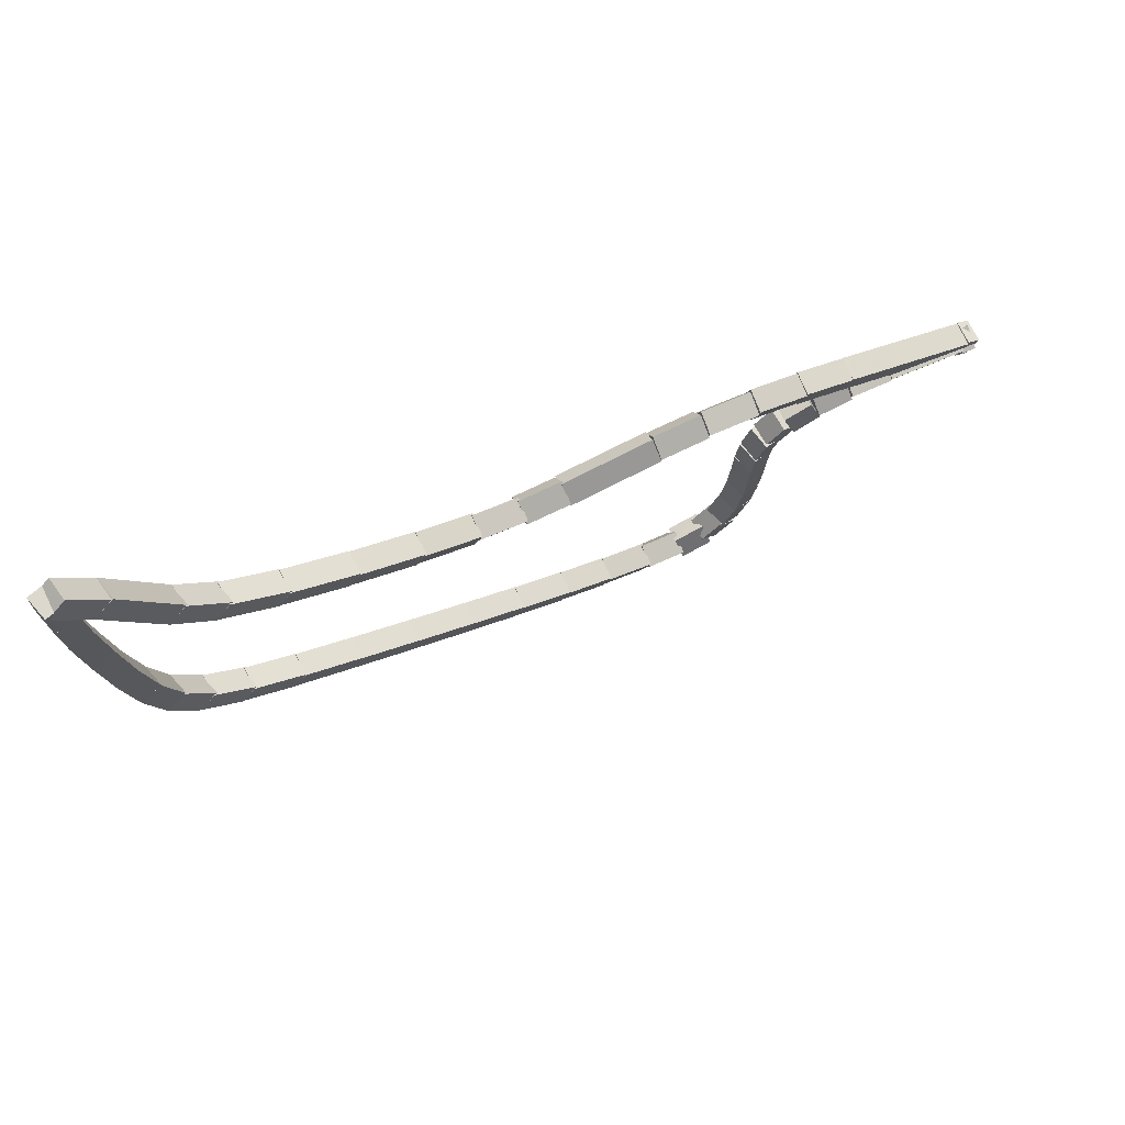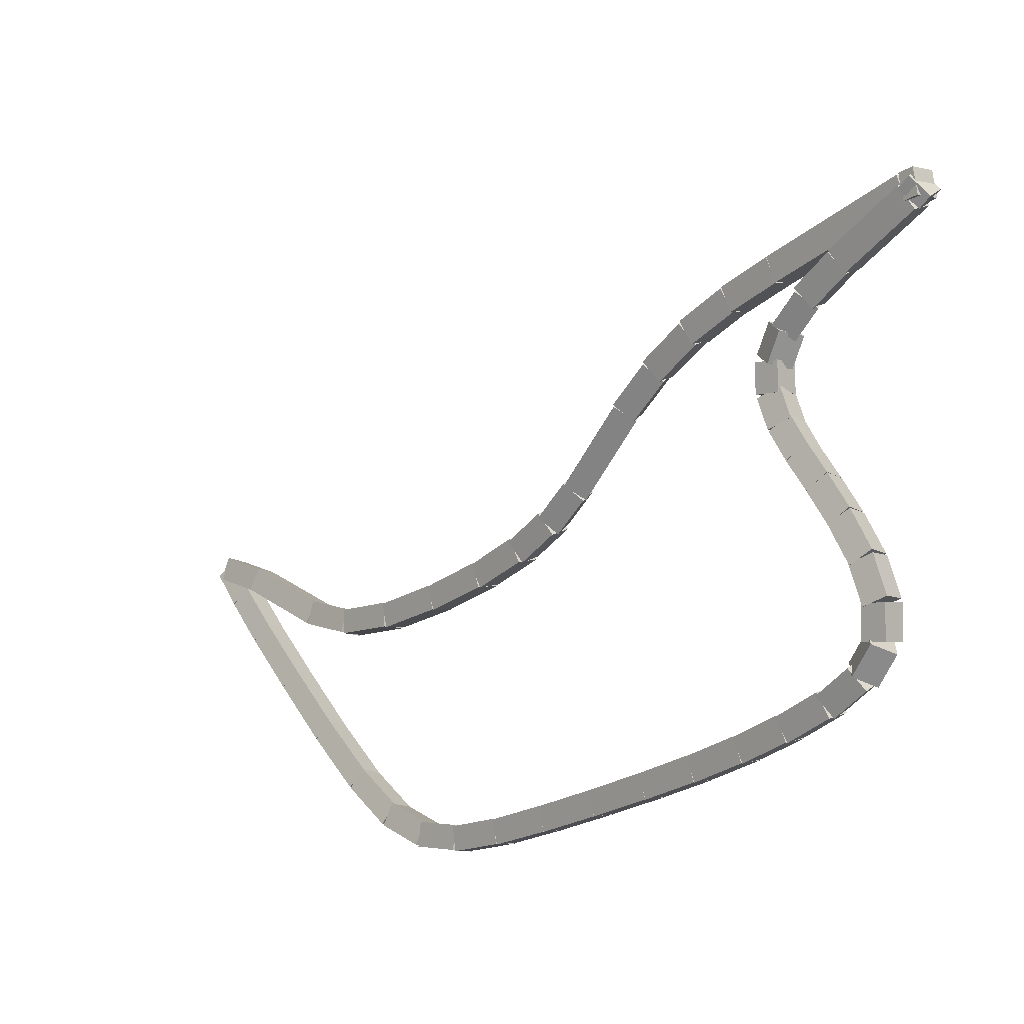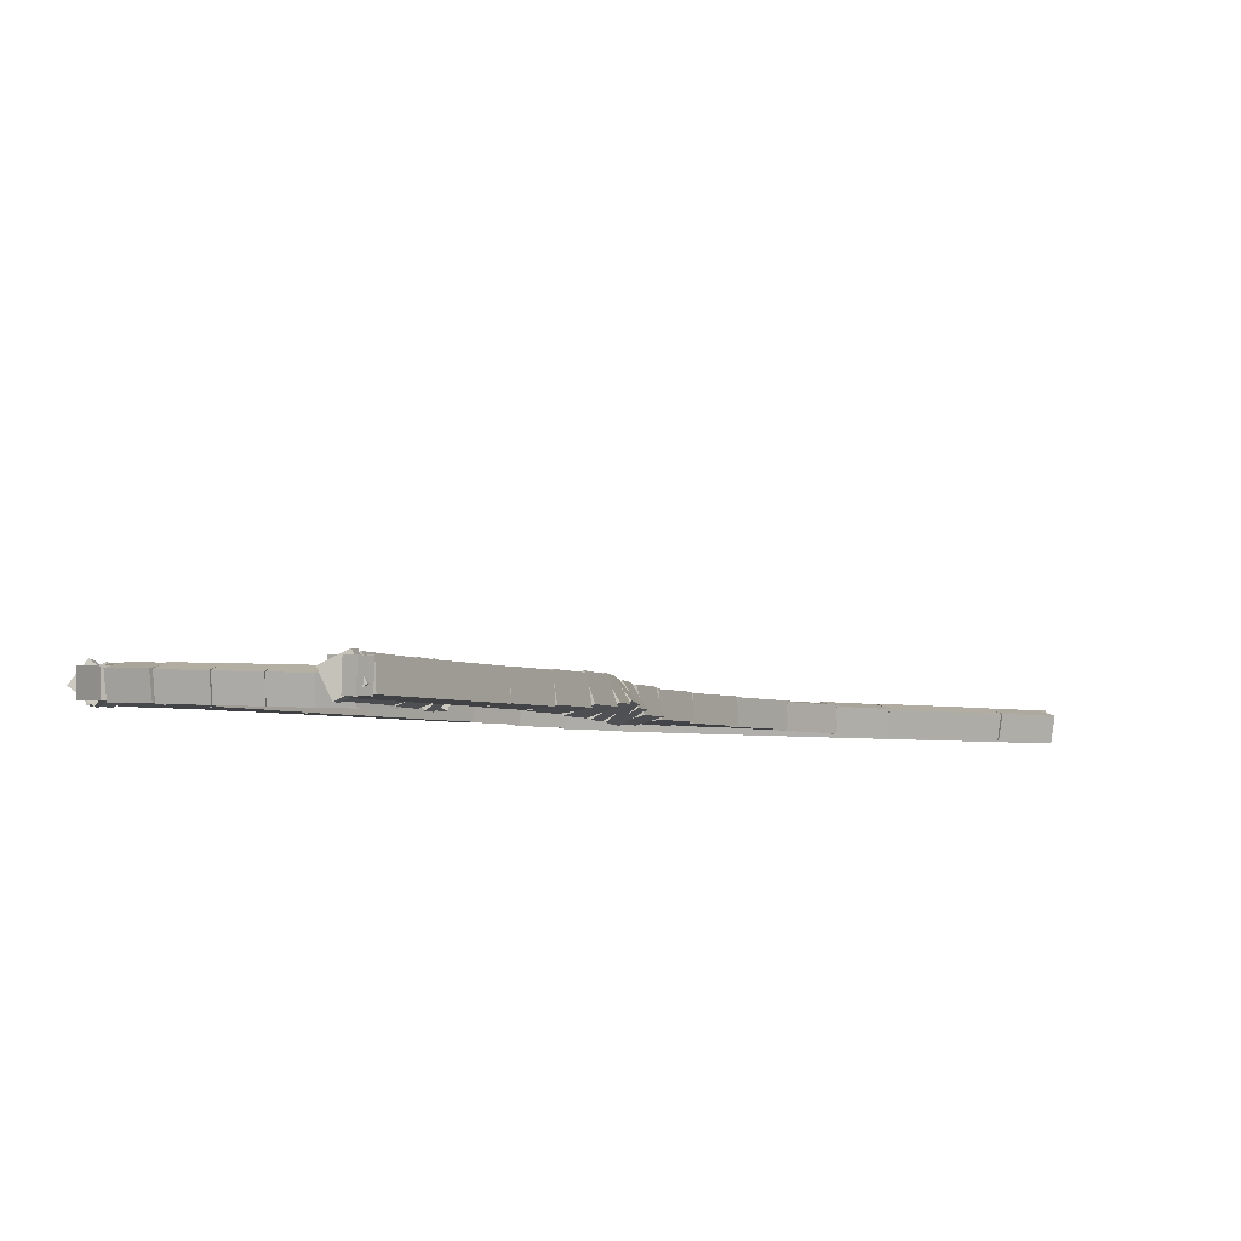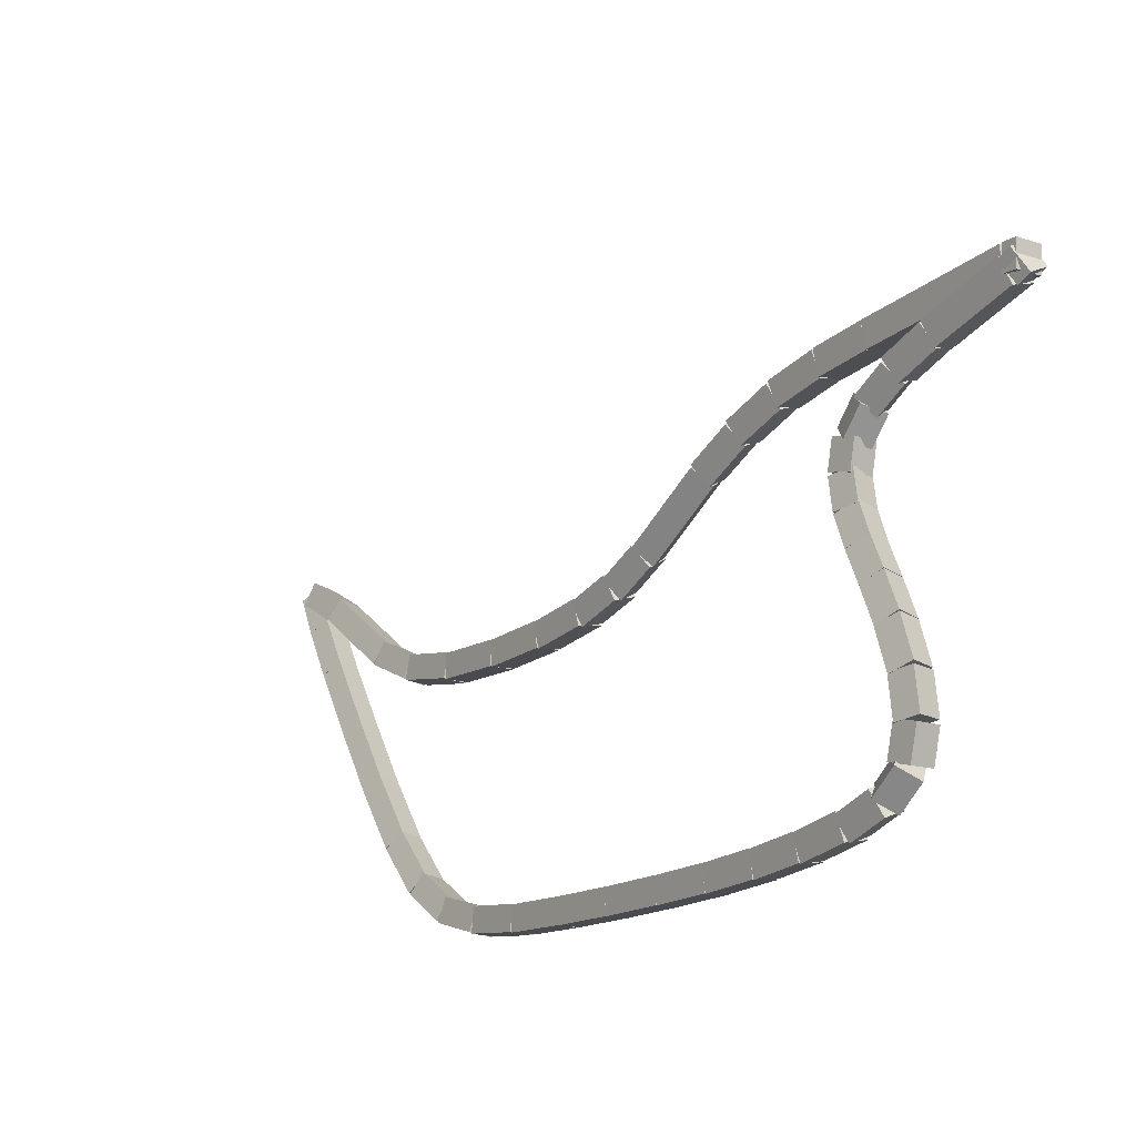
<metadata>
{"format":"obj","ext":"obj","renderer":"f3d","projection":"perspective","resolution":1024,"background":"white","views":[{"elev":20.8,"azim":-84.0,"up":"+Y"},{"elev":47.2,"azim":25.3,"up":"+Z"},{"elev":56.9,"azim":146.6,"up":"+Z"},{"elev":46.5,"azim":36.6,"up":"+Z"}]}
</metadata>
<code>
g name
v 22.8 13.99 0.05129
v 22.7 13.82 0.2503
v 22.56 13.68 0.05129
v 22.66 13.85 -0.1477
v 22.43 14.29 0.0989
v 22.32 14.12 0.2979
v 22.18 13.98 0.0989
v 22.29 14.15 -0.1001
f 1 2 3 4
f 6 2 1 5
f 5 1 4 8
f 6 5 8 7
f 8 4 3 7
f 7 3 2 6
g name
v 23.31 13.61 0.01833
v 23.2 13.44 0.2181
v 23.07 13.29 0.01833
v 23.18 13.46 -0.1814
v 22.8 14 0.05129
v 22.69 13.83 0.251
v 22.56 13.68 0.05129
v 22.67 13.84 -0.1484
f 9 10 11 12
f 14 10 9 13
f 13 9 12 16
f 14 13 16 15
f 16 12 11 15
f 15 11 10 14
g name
v 23.99 13.12 0.003677
v 23.87 12.96 0.2036
v 23.75 12.8 0.003677
v 23.87 12.96 -0.1963
v 23.31 13.61 0.01833
v 23.2 13.45 0.2183
v 23.08 13.29 0.01833
v 23.19 13.45 -0.1816
f 17 18 19 20
f 22 18 17 21
f 21 17 20 24
f 22 21 24 23
f 24 20 19 23
f 23 19 18 22
g name
v 24.74 12.59 0.002501
v 24.62 12.43 0.2025
v 24.5 12.27 0.002501
v 24.62 12.43 -0.1975
v 23.99 13.12 0.003677
v 23.87 12.96 0.2037
v 23.76 12.8 0.003677
v 23.87 12.96 -0.1963
f 25 26 27 28
f 30 26 25 29
f 29 25 28 32
f 30 29 32 31
f 32 28 27 31
f 31 27 26 30
g name
v 25.45 12.11 0.0354
v 25.34 11.95 0.2353
v 25.23 11.78 0.0354
v 25.35 11.94 -0.1645
v 24.73 12.6 0.002501
v 24.61 12.43 0.2024
v 24.51 12.26 0.002501
v 24.63 12.43 -0.1974
f 33 34 35 36
f 38 34 33 37
f 37 33 36 40
f 38 37 40 39
f 40 36 35 39
f 39 35 34 38
g name
v 26.06 11.75 0.1368
v 25.94 11.59 0.3348
v 25.86 11.41 0.1368
v 25.98 11.56 -0.06124
v 25.44 12.12 0.0354
v 25.32 11.96 0.2334
v 25.24 11.77 0.0354
v 25.37 11.93 -0.1626
f 41 42 43 44
f 46 42 41 45
f 45 41 44 48
f 46 45 48 47
f 48 44 43 47
f 47 43 42 46
g name
v 26.58 11.54 0.3641
v 26.43 11.38 0.5506
v 26.43 11.17 0.3641
v 26.57 11.33 0.1777
v 26.04 11.76 0.1368
v 25.89 11.61 0.3233
v 25.88 11.39 0.1368
v 26.03 11.55 -0.04968
f 49 50 51 52
f 54 50 49 53
f 53 49 52 56
f 54 53 56 55
f 56 52 51 55
f 55 51 50 54
g name
v 27.04 11.45 0.7254
v 26.89 11.28 0.8885
v 26.96 11.06 0.7254
v 27.11 11.23 0.5623
v 26.54 11.55 0.3641
v 26.39 11.38 0.5273
v 26.46 11.16 0.3641
v 26.62 11.33 0.201
f 57 58 59 60
f 62 58 57 61
f 61 57 60 64
f 62 61 64 63
f 64 60 59 63
f 63 59 58 62
g name
v 27.54 11.43 1.216
v 27.39 11.24 1.362
v 27.52 11.03 1.216
v 27.66 11.22 1.069
v 27.01 11.46 0.7254
v 26.87 11.26 0.8718
v 26.99 11.06 0.7254
v 27.14 11.25 0.579
f 65 66 67 68
f 70 66 65 69
f 69 65 68 72
f 70 69 72 71
f 72 68 67 71
f 71 67 66 70
g name
v 28.08 11.44 1.784
v 27.94 11.24 1.924
v 28.09 11.04 1.784
v 28.23 11.24 1.644
v 27.52 11.43 1.216
v 27.38 11.23 1.356
v 27.53 11.03 1.216
v 27.67 11.23 1.076
f 73 74 75 76
f 78 74 73 77
f 77 73 76 80
f 78 77 80 79
f 80 76 75 79
f 79 75 74 78
g name
v 28.65 11.46 2.384
v 28.51 11.25 2.522
v 28.66 11.06 2.384
v 28.8 11.26 2.246
v 28.08 11.44 1.784
v 27.94 11.23 1.922
v 28.09 11.04 1.784
v 28.23 11.24 1.646
f 81 82 83 84
f 86 82 81 85
f 85 81 84 88
f 86 85 88 87
f 88 84 83 87
f 87 83 82 86
g name
v 29.2 11.49 2.976
v 29.06 11.28 3.112
v 29.22 11.09 2.976
v 29.35 11.3 2.839
v 28.65 11.46 2.384
v 28.51 11.25 2.521
v 28.67 11.06 2.384
v 28.8 11.27 2.248
f 89 90 91 92
f 94 90 89 93
f 93 89 92 96
f 94 93 96 95
f 96 92 91 95
f 95 91 90 94
g name
v 29.69 11.52 3.521
v 29.56 11.31 3.656
v 29.72 11.12 3.521
v 29.85 11.33 3.386
v 29.19 11.49 2.976
v 29.06 11.28 3.111
v 29.22 11.09 2.976
v 29.36 11.3 2.841
f 97 98 99 100
f 102 98 97 101
f 101 97 100 104
f 102 101 104 103
f 104 100 99 103
f 103 99 98 102
g name
v 30.14 11.57 4.045
v 30.01 11.35 4.176
v 30.18 11.17 4.045
v 30.31 11.39 3.913
v 29.68 11.52 3.521
v 29.56 11.31 3.653
v 29.73 11.12 3.521
v 29.85 11.34 3.389
f 105 106 107 108
f 110 106 105 109
f 109 105 108 112
f 110 109 112 111
f 112 108 107 111
f 111 107 106 110
g name
v 30.52 11.63 4.532
v 30.4 11.41 4.659
v 30.59 11.24 4.532
v 30.71 11.46 4.405
v 30.13 11.57 4.045
v 30.01 11.35 4.172
v 30.19 11.17 4.045
v 30.31 11.4 3.917
f 113 114 115 116
f 118 114 113 117
f 117 113 116 120
f 118 117 120 119
f 120 116 115 119
f 119 115 114 118
g name
v 30.86 11.72 5.012
v 30.76 11.49 5.133
v 30.96 11.33 5.012
v 31.06 11.56 4.891
v 30.51 11.63 4.532
v 30.4 11.4 4.653
v 30.61 11.24 4.532
v 30.71 11.47 4.411
f 121 122 123 124
f 126 122 121 125
f 125 121 124 128
f 126 125 128 127
f 128 124 123 127
f 127 123 122 126
g name
v 31.06 11.82 5.424
v 31 11.57 5.533
v 31.24 11.47 5.424
v 31.3 11.72 5.315
v 30.82 11.7 5.012
v 30.76 11.45 5.121
v 31 11.35 5.012
v 31.06 11.6 4.903
f 129 130 131 132
f 134 130 129 133
f 133 129 132 136
f 134 133 136 135
f 136 132 131 135
f 135 131 130 134
g name
v 31.05 11.91 5.766
v 31.16 11.67 5.867
v 31.42 11.74 5.766
v 31.31 11.98 5.665
v 30.97 11.73 5.424
v 31.07 11.49 5.525
v 31.33 11.56 5.424
v 31.22 11.8 5.323
f 137 138 139 140
f 142 138 137 141
f 141 137 140 144
f 142 141 144 143
f 144 140 139 143
f 143 139 138 142
g name
v 30.93 12 6.006
v 31.17 11.97 6.16
v 31.29 12.17 6.006
v 31.05 12.2 5.853
v 31.05 11.74 5.766
v 31.29 11.71 5.919
v 31.41 11.91 5.766
v 31.18 11.94 5.613
f 145 146 147 148
f 150 146 145 149
f 149 145 148 152
f 150 149 152 151
f 152 148 147 151
f 151 147 146 150
g name
v 30.69 12.27 6.175
v 30.89 12.34 6.36
v 30.99 12.53 6.175
v 30.79 12.45 5.99
v 30.96 11.95 6.006
v 31.16 12.03 6.192
v 31.26 12.22 6.006
v 31.06 12.14 5.821
f 153 154 155 156
f 158 154 153 157
f 157 153 156 160
f 158 157 160 159
f 160 156 155 159
f 159 155 154 158
g name
v 30.35 12.57 6.277
v 30.52 12.69 6.473
v 30.62 12.87 6.277
v 30.46 12.75 6.082
v 30.7 12.25 6.175
v 30.87 12.37 6.371
v 30.97 12.55 6.175
v 30.81 12.43 5.98
f 161 162 163 164
f 166 162 161 165
f 165 161 164 168
f 166 165 168 167
f 168 164 163 167
f 167 163 162 166
g name
v 30.02 12.84 6.339
v 30.17 12.98 6.537
v 30.28 13.15 6.339
v 30.13 13.02 6.141
v 30.36 12.56 6.277
v 30.51 12.7 6.476
v 30.62 12.87 6.277
v 30.47 12.74 6.079
f 169 170 171 172
f 174 170 169 173
f 173 169 172 176
f 174 173 176 175
f 176 172 171 175
f 175 171 170 174
g name
v 29.72 13.1 6.385
v 29.86 13.24 6.584
v 29.97 13.41 6.385
v 29.82 13.26 6.186
v 30.03 12.84 6.339
v 30.17 12.98 6.538
v 30.28 13.15 6.339
v 30.13 13.01 6.14
f 177 178 179 180
f 182 178 177 181
f 181 177 180 184
f 182 181 184 183
f 184 180 179 183
f 183 179 178 182
g name
v 29.43 13.34 6.449
v 29.59 13.47 6.646
v 29.7 13.64 6.449
v 29.54 13.51 6.252
v 29.71 13.1 6.385
v 29.87 13.23 6.582
v 29.97 13.4 6.385
v 29.82 13.27 6.188
f 185 186 187 188
f 190 186 185 189
f 189 185 188 192
f 190 189 192 191
f 192 188 187 191
f 191 187 186 190
g name
v 29.2 13.6 6.575
v 29.39 13.68 6.762
v 29.49 13.87 6.575
v 29.3 13.79 6.388
v 29.42 13.36 6.449
v 29.61 13.44 6.636
v 29.71 13.63 6.449
v 29.52 13.54 6.262
f 193 194 195 196
f 198 194 193 197
f 197 193 196 200
f 198 197 200 199
f 200 196 195 199
f 199 195 194 198
g name
v 29.05 13.87 6.777
v 29.29 13.85 6.933
v 29.41 14.05 6.777
v 29.17 14.07 6.62
v 29.17 13.64 6.575
v 29.4 13.63 6.731
v 29.52 13.83 6.575
v 29.29 13.85 6.418
f 201 202 203 204
f 206 202 201 205
f 205 201 204 208
f 206 205 208 207
f 208 204 203 207
f 207 203 202 206
g name
v 29.06 14.18 7.078
v 29.23 13.99 7.187
v 29.45 14.13 7.078
v 29.28 14.32 6.969
v 29.03 13.99 6.777
v 29.21 13.8 6.886
v 29.43 13.93 6.777
v 29.25 14.13 6.667
f 209 210 211 212
f 214 210 209 213
f 213 209 212 216
f 214 213 216 215
f 216 212 211 215
f 215 211 210 214
g name
v 29.26 14.45 7.451
v 29.29 14.19 7.552
v 29.55 14.17 7.451
v 29.53 14.44 7.351
v 29.11 14.29 7.078
v 29.13 14.03 7.179
v 29.4 14.02 7.078
v 29.37 14.28 6.977
f 217 218 219 220
f 222 218 217 221
f 221 217 220 224
f 222 221 224 223
f 224 220 219 223
f 223 219 218 222
g name
v 29.57 14.63 7.902
v 29.51 14.37 8.01
v 29.76 14.27 7.902
v 29.81 14.53 7.793
v 29.31 14.49 7.451
v 29.26 14.23 7.56
v 29.5 14.14 7.451
v 29.55 14.39 7.343
f 225 226 227 228
f 230 226 225 229
f 229 225 228 232
f 230 229 232 231
f 232 228 227 231
f 231 227 226 230
g name
v 30.12 14.85 8.741
v 30.04 14.6 8.854
v 30.27 14.48 8.741
v 30.35 14.73 8.628
v 29.59 14.64 7.902
v 29.51 14.39 8.015
v 29.74 14.26 7.902
v 29.82 14.51 7.788
f 233 234 235 236
f 238 234 233 237
f 237 233 236 240
f 238 237 240 239
f 240 236 235 239
f 239 235 234 238
g name
v 30.16 14.88 8.888
v 30.13 14.62 8.993
v 30.39 14.55 8.888
v 30.41 14.81 8.783
v 30.08 14.83 8.741
v 30.06 14.57 8.846
v 30.31 14.5 8.741
v 30.34 14.76 8.636
f 241 242 243 244
f 246 242 241 245
f 245 241 244 248
f 246 245 248 247
f 248 244 243 247
f 247 243 242 246
g name
v 30.14 14.52 8.763
v 30 14.72 8.906
v 30.15 14.92 8.763
v 30.29 14.72 8.62
v 30.27 14.52 8.888
v 30.13 14.72 9.031
v 30.27 14.92 8.888
v 30.41 14.71 8.746
f 249 250 251 252
f 254 250 249 253
f 253 249 252 256
f 254 253 256 255
f 256 252 251 255
f 255 251 250 254
g name
v 29.02 14.38 7.416
v 28.84 14.56 7.547
v 28.97 14.78 7.416
v 29.14 14.6 7.286
v 30.17 14.52 8.763
v 29.99 14.7 8.893
v 30.12 14.92 8.763
v 30.3 14.74 8.632
f 257 258 259 260
f 262 258 257 261
f 261 257 260 264
f 262 261 264 263
f 264 260 259 263
f 263 259 258 262
g name
v 28.6 14.32 6.908
v 28.42 14.49 7.036
v 28.54 14.72 6.908
v 28.72 14.54 6.78
v 29.02 14.38 7.416
v 28.84 14.56 7.545
v 28.96 14.78 7.416
v 29.14 14.6 7.288
f 265 266 267 268
f 270 266 265 269
f 269 265 268 272
f 270 269 272 271
f 272 268 267 271
f 271 267 266 270
g name
v 28.25 14.23 6.394
v 28.04 14.38 6.515
v 28.15 14.61 6.394
v 28.35 14.46 6.274
v 28.62 14.32 6.908
v 28.42 14.48 7.029
v 28.52 14.71 6.908
v 28.73 14.56 6.787
f 273 274 275 276
f 278 274 273 277
f 277 273 276 280
f 278 277 280 279
f 280 276 275 279
f 279 275 274 278
g name
v 27.97 14.09 5.862
v 27.73 14.19 5.972
v 27.79 14.45 5.862
v 28.03 14.34 5.752
v 28.28 14.24 6.394
v 28.05 14.35 6.504
v 28.11 14.6 6.394
v 28.35 14.49 6.285
f 281 282 283 284
f 286 282 281 285
f 285 281 284 288
f 286 285 288 287
f 288 284 283 287
f 287 283 282 286
g name
v 27.77 13.92 5.346
v 27.51 13.96 5.449
v 27.52 14.23 5.346
v 27.77 14.18 5.243
v 28.01 14.11 5.862
v 27.75 14.16 5.964
v 27.75 14.42 5.862
v 28.01 14.38 5.759
f 289 290 291 292
f 294 290 289 293
f 293 289 292 296
f 294 293 296 295
f 296 292 291 295
f 295 291 290 294
g name
v 27.43 13.51 4.373
v 27.16 13.51 4.473
v 27.12 13.77 4.373
v 27.39 13.77 4.272
v 27.79 13.94 5.346
v 27.53 13.94 5.446
v 27.49 14.2 5.346
v 27.75 14.2 5.246
f 297 298 299 300
f 302 298 297 301
f 301 297 300 304
f 302 301 304 303
f 304 300 299 303
f 303 299 298 302
g name
v 27.19 13.31 3.911
v 26.93 13.36 4.014
v 26.94 13.62 3.911
v 27.2 13.58 3.809
v 27.4 13.49 4.373
v 27.14 13.53 4.475
v 27.15 13.8 4.373
v 27.41 13.75 4.27
f 305 306 307 308
f 310 306 305 309
f 309 305 308 312
f 310 309 312 311
f 312 308 307 311
f 311 307 306 310
g name
v 26.84 13.16 3.434
v 26.61 13.28 3.548
v 26.69 13.53 3.434
v 26.91 13.4 3.321
v 27.14 13.28 3.911
v 26.91 13.4 4.024
v 26.99 13.65 3.911
v 27.22 13.53 3.798
f 313 314 315 316
f 318 314 313 317
f 317 313 316 320
f 318 317 320 319
f 320 316 315 319
f 319 315 314 318
g name
v 26.36 13.06 2.877
v 26.17 13.23 3.002
v 26.28 13.46 2.877
v 26.47 13.29 2.751
v 26.8 13.15 3.434
v 26.61 13.31 3.56
v 26.72 13.54 3.434
v 26.91 13.37 3.309
f 321 322 323 324
f 326 322 321 325
f 325 321 324 328
f 326 325 328 327
f 328 324 323 327
f 327 323 322 326
g name
v 25.78 13.01 2.253
v 25.61 13.2 2.387
v 25.75 13.41 2.253
v 25.91 13.22 2.119
v 26.34 13.06 2.877
v 26.17 13.25 3.01
v 26.3 13.46 2.877
v 26.47 13.27 2.743
f 329 330 331 332
f 334 330 329 333
f 333 329 332 336
f 334 333 336 335
f 336 332 331 335
f 335 331 330 334
g name
v 25.14 13.01 1.627
v 25 13.21 1.768
v 25.14 13.41 1.627
v 25.29 13.21 1.487
v 25.76 13.01 2.253
v 25.62 13.21 2.394
v 25.76 13.41 2.253
v 25.91 13.21 2.112
f 337 338 339 340
f 342 338 337 341
f 341 337 340 344
f 342 341 344 343
f 344 340 339 343
f 343 339 338 342
g name
v 24.51 13.08 1.117
v 24.41 13.29 1.271
v 24.56 13.48 1.117
v 24.66 13.26 0.9637
v 25.12 13.01 1.627
v 25.02 13.22 1.781
v 25.17 13.41 1.627
v 25.27 13.19 1.474
f 345 346 347 348
f 350 346 345 349
f 349 345 348 352
f 350 349 352 351
f 352 348 347 351
f 351 347 346 350
g name
v 23.9 13.26 0.7881
v 23.87 13.48 0.9636
v 24.02 13.64 0.7881
v 24.05 13.42 0.6126
v 24.48 13.09 1.117
v 24.44 13.31 1.293
v 24.59 13.47 1.117
v 24.63 13.25 0.9418
f 353 354 355 356
f 358 354 353 357
f 357 353 356 360
f 358 357 360 359
f 360 356 355 359
f 359 355 354 358
g name
v 22.78 13.75 0.372
v 22.8 13.96 0.561
v 22.94 14.12 0.372
v 22.92 13.91 0.1831
v 23.88 13.27 0.7881
v 23.9 13.48 0.977
v 24.04 13.64 0.7881
v 24.02 13.43 0.5992
f 361 362 363 364
f 366 362 361 365
f 365 361 364 368
f 366 365 368 367
f 368 364 363 367
f 367 363 362 366
g name
v 22.24 13.95 0.0989
v 22.22 14.16 0.2807
v 22.37 14.32 0.0989
v 22.38 14.11 -0.08286
v 22.79 13.75 0.372
v 22.78 13.96 0.5538
v 22.93 14.12 0.372
v 22.94 13.91 0.1903
f 369 370 371 372
f 374 370 369 373
f 373 369 372 376
f 374 373 376 375
f 376 372 371 375
f 375 371 370 374

</code>
